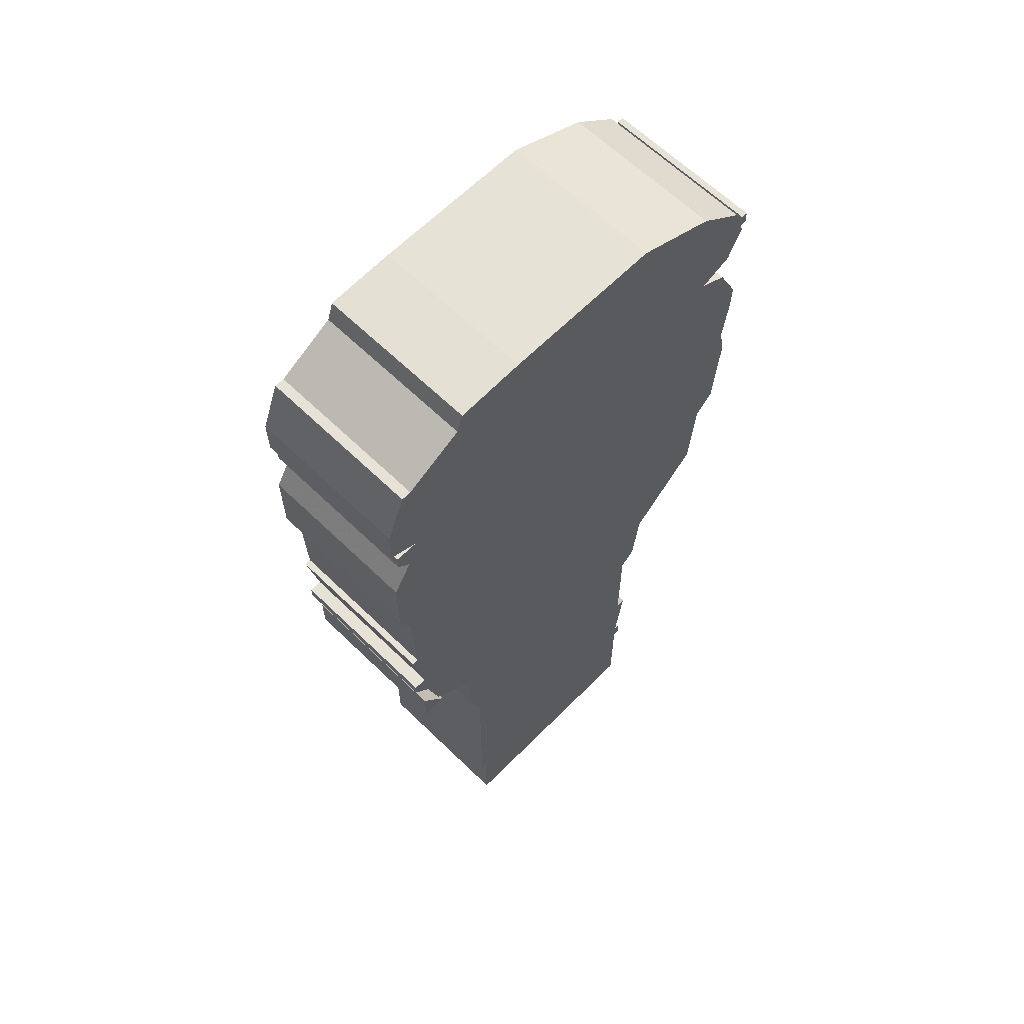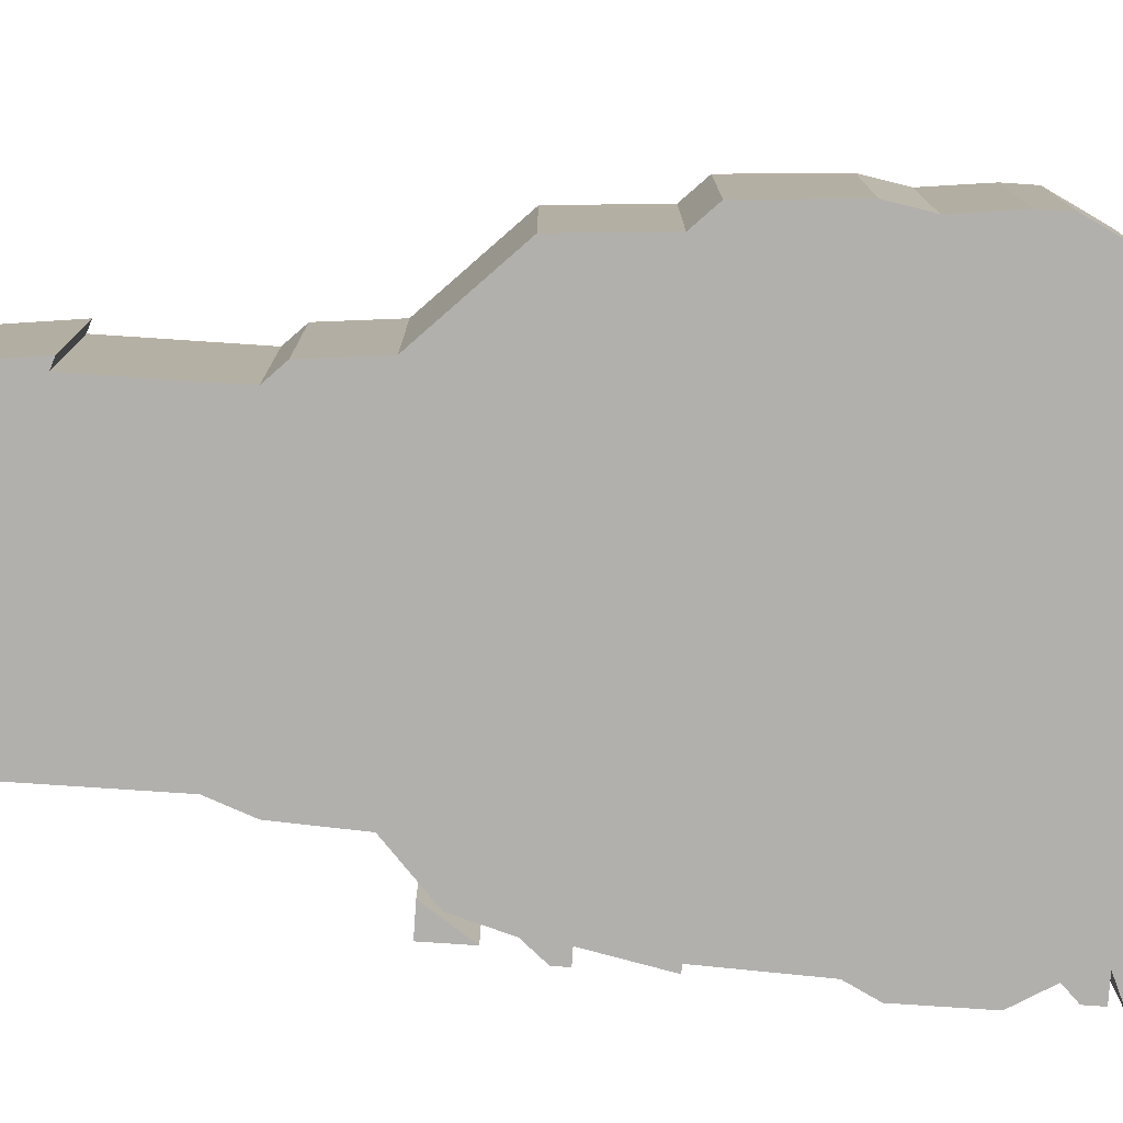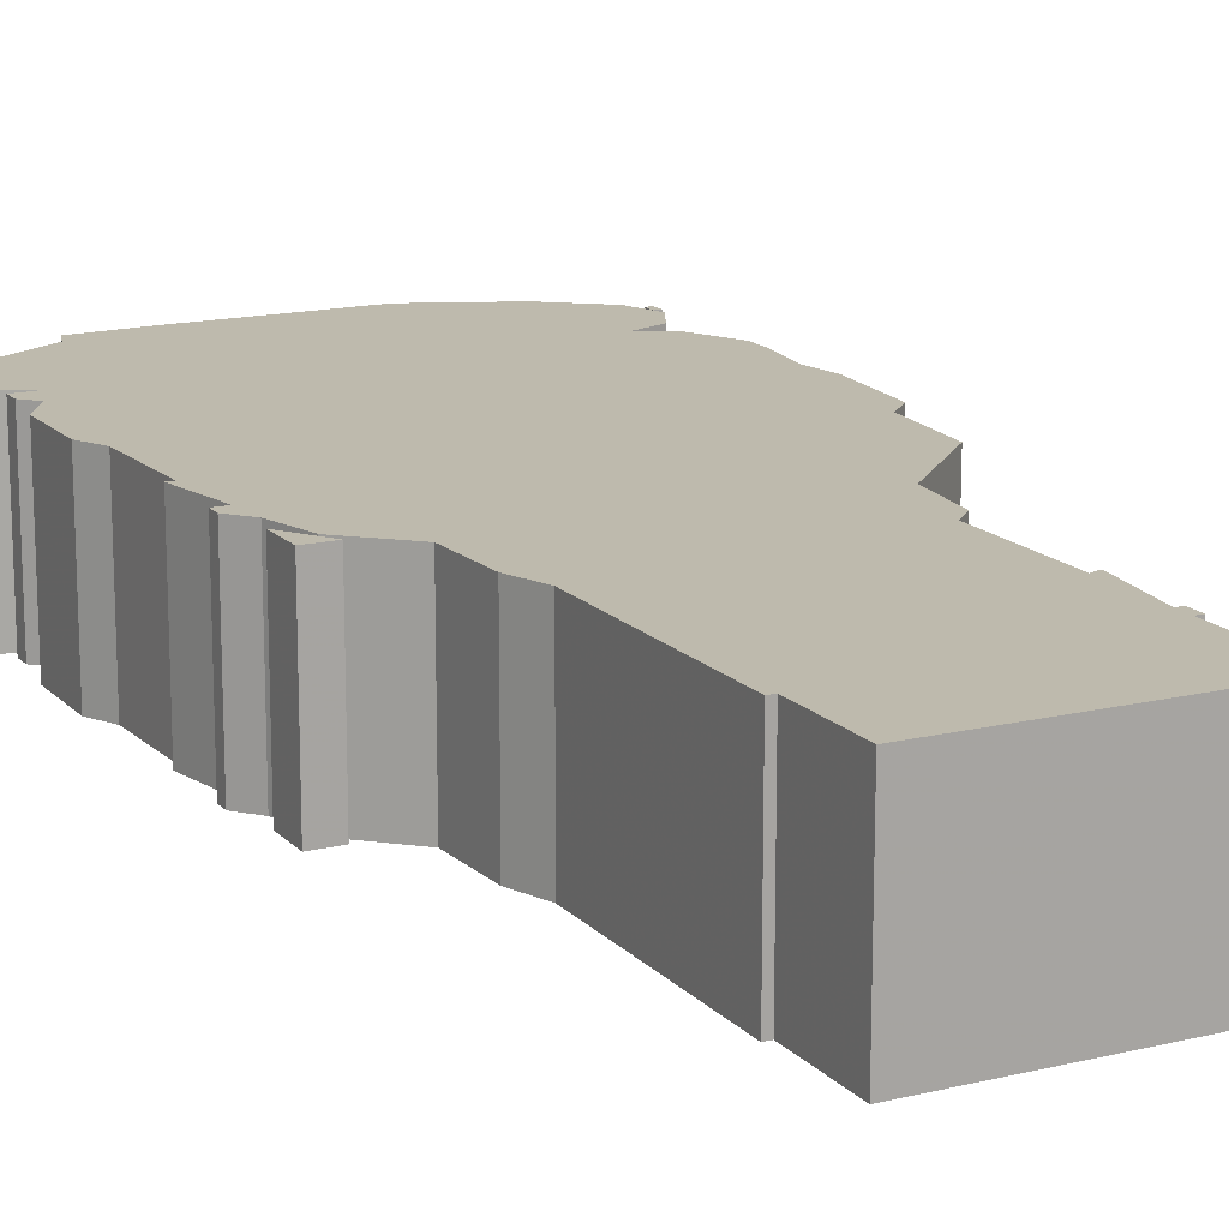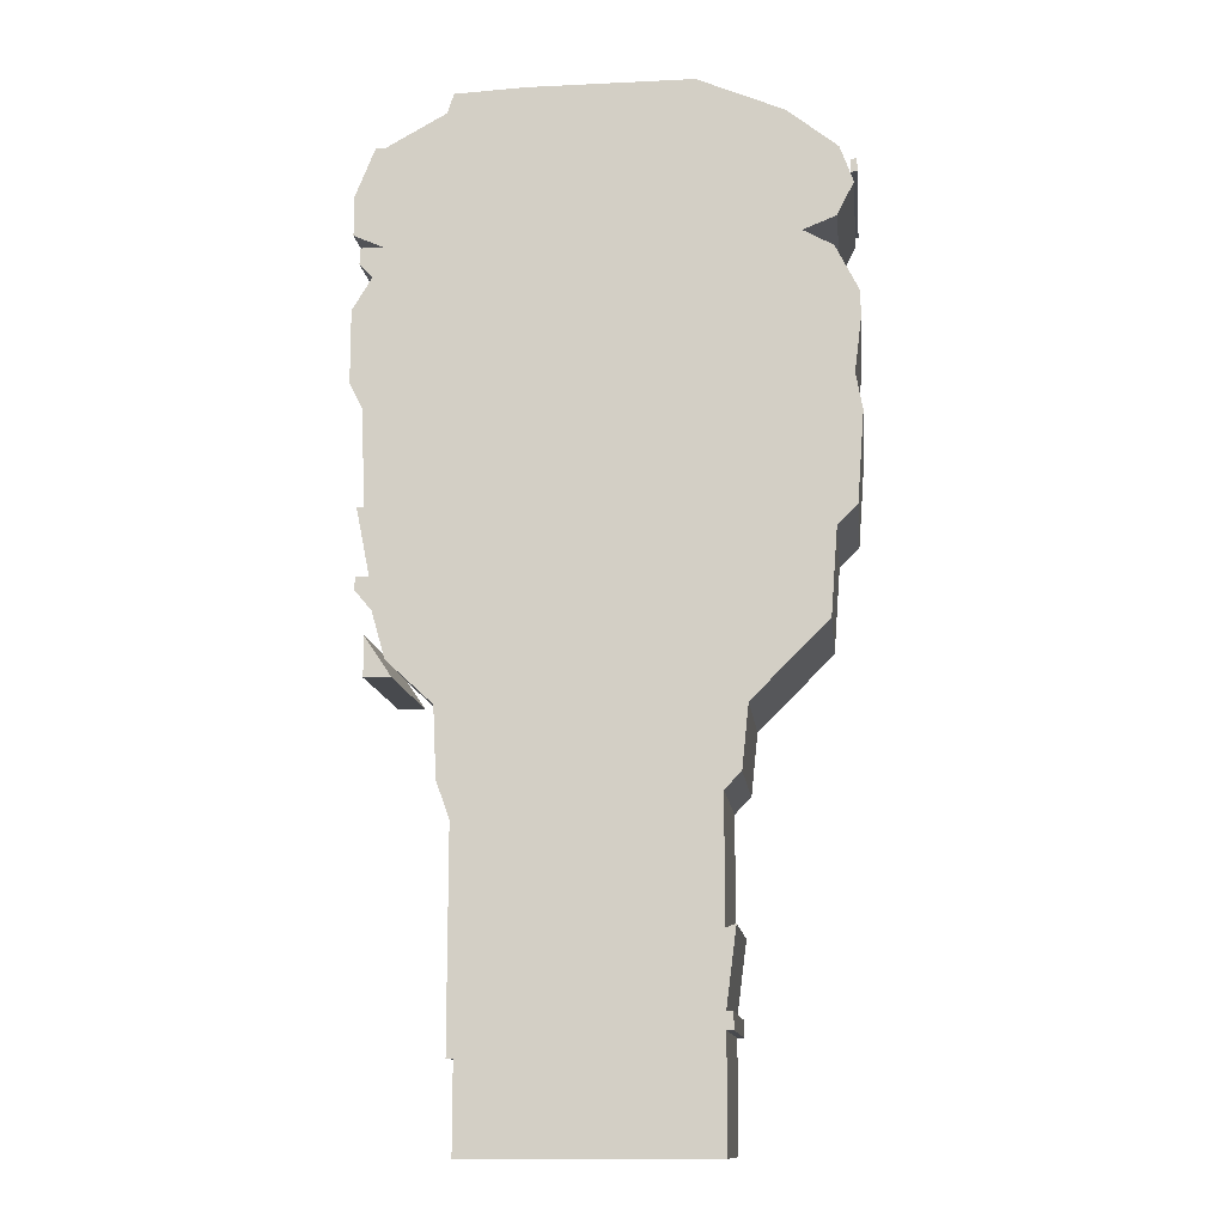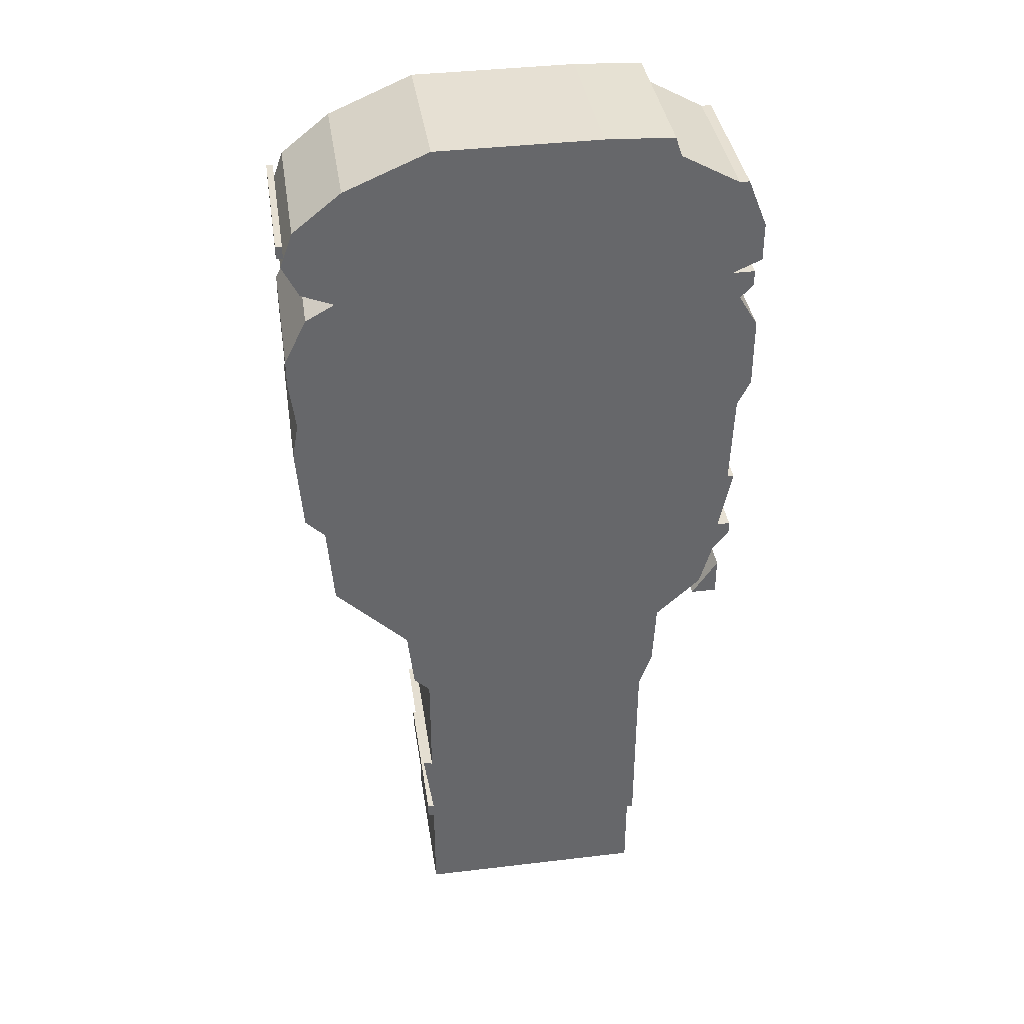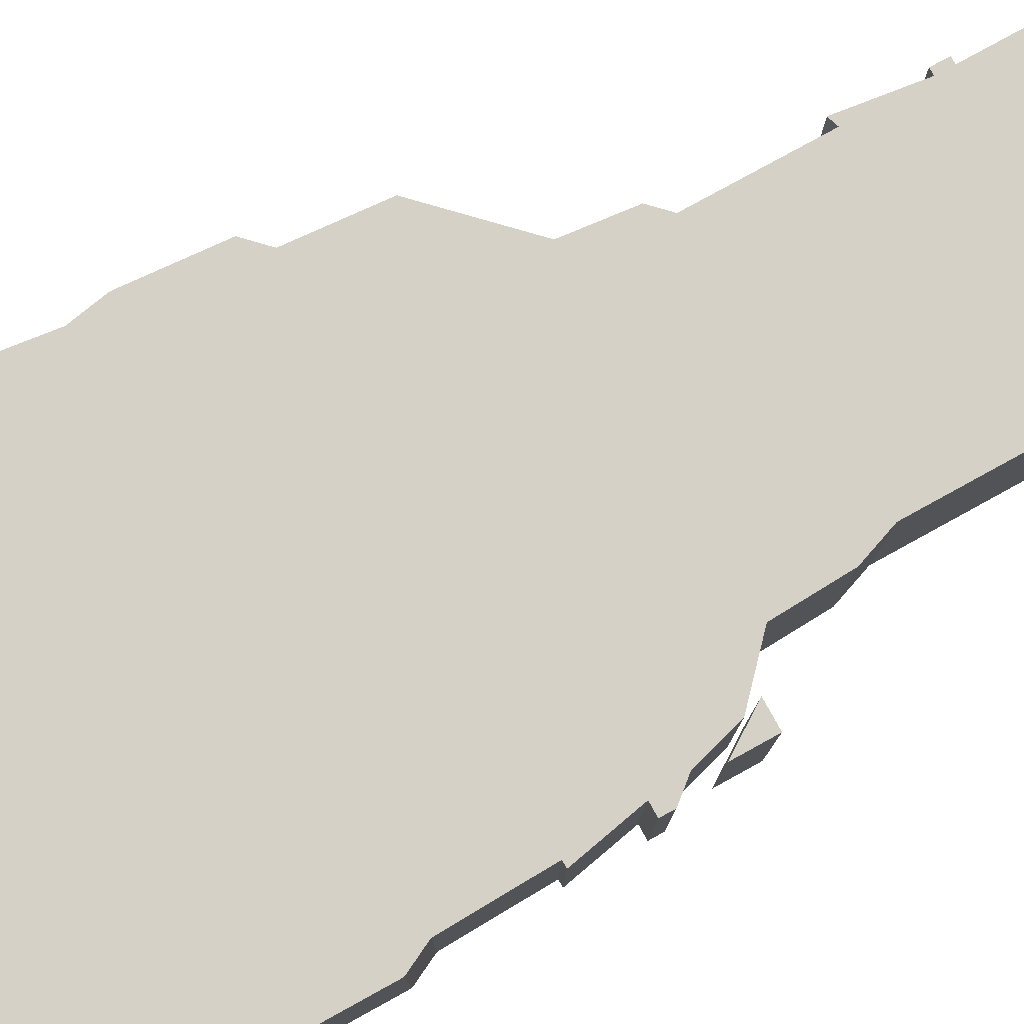
<metadata>
{"format":"obj","ext":"obj","renderer":"f3d","projection":"perspective","resolution":1024,"background":"white","views":[{"elev":63.0,"azim":-45.5,"up":"+Y"},{"elev":-78.7,"azim":86.2,"up":"+Z"},{"elev":15.4,"azim":-27.1,"up":"+Z"},{"elev":-12.8,"azim":6.3,"up":"+Y"},{"elev":38.3,"azim":171.4,"up":"+Y"},{"elev":79.3,"azim":-118.8,"up":"+Z"}]}
</metadata>
<code>
g sbg_greathole_dm_center02_h
v -0.43 3.04 0
v -0.45 2.98 0
v -0.63 2.88 0
v -0.66 2.88 0
v -0.72 2.73 0
v -0.72 2.61 0
v -0.63 2.57 0
v -0.7 2.57 0
v -0.7 2.52 0
v -0.66 2.48 0
v -0.72 2.38 0
v -0.72 2.16 0
v -0.68 2.08 0
v -0.67 1.79 0
v -0.69 1.79 0
v -0.65 1.59 0
v -0.69 1.59 0
v -0.69 1.55 0
v -0.64 1.49 0
v -0.6 1.35 0
v -0.46 1.22 0
v -0.45 1.01 0
v -0.41 0.9 0
v -0.41 0.26 0
v -0.39 0.26 0
v -0.39 0 0
v 0.34 0 0
v 0.34 0.33 0
v 0.36 0.33 0
v 0.36 0.38 0
v 0.34 0.38 0
v 0.37 0.61 0
v 0.34 0.6 0
v 0.34 0.97 0
v 0.39 1.02 0
v 0.41 1.21 0
v 0.64 1.44 0
v 0.66 1.7 0
v 0.72 1.76 0
v 0.74 2.03 0
v 0.72 2.14 0
v 0.74 2.3 0
v 0.74 2.38 0
v 0.67 2.52 0
v 0.58 2.57 0
v 0.68 2.61 0
v 0.73 2.71 0
v 0.69 2.82 0
v 0.54 2.94 0
v 0.28 3.05 0
v -0.22 3.05 0
v -0.66 1.3 0
v -0.58 1.3 0
v -0.66 1.42 0
v 0.72 2.74 0
v 0.74 2.74 0
v 0.74 2.78 0
v 0.72 2.78 0
v -0.43 3.04 0.5
v -0.45 2.98 0.5
v -0.63 2.88 0.5
v -0.66 2.88 0.5
v -0.72 2.73 0.5
v -0.72 2.61 0.5
v -0.63 2.57 0.5
v -0.7 2.57 0.5
v -0.7 2.52 0.5
v -0.66 2.48 0.5
v -0.72 2.38 0.5
v -0.72 2.16 0.5
v -0.68 2.08 0.5
v -0.67 1.79 0.5
v -0.69 1.79 0.5
v -0.65 1.59 0.5
v -0.69 1.59 0.5
v -0.69 1.55 0.5
v -0.64 1.49 0.5
v -0.6 1.35 0.5
v -0.46 1.22 0.5
v -0.45 1.01 0.5
v -0.41 0.9 0.5
v -0.41 0.26 0.5
v -0.39 0.26 0.5
v -0.39 0 0.5
v 0.34 0 0.5
v 0.34 0.33 0.5
v 0.36 0.33 0.5
v 0.36 0.38 0.5
v 0.34 0.38 0.5
v 0.37 0.61 0.5
v 0.34 0.6 0.5
v 0.34 0.97 0.5
v 0.39 1.02 0.5
v 0.41 1.21 0.5
v 0.64 1.44 0.5
v 0.66 1.7 0.5
v 0.72 1.76 0.5
v 0.74 2.03 0.5
v 0.72 2.14 0.5
v 0.74 2.3 0.5
v 0.74 2.38 0.5
v 0.67 2.52 0.5
v 0.58 2.57 0.5
v 0.68 2.61 0.5
v 0.73 2.71 0.5
v 0.69 2.82 0.5
v 0.54 2.94 0.5
v 0.28 3.05 0.5
v -0.22 3.05 0.5
v -0.66 1.3 0.5
v -0.58 1.3 0.5
v -0.66 1.42 0.5
v 0.72 2.74 0.5
v 0.74 2.74 0.5
v 0.74 2.78 0.5
v 0.72 2.78 0.5
g sbg_greathole_dm_center02_h_0
f 51 50 45
f 50 49 45
f 46 45 48
f 48 47 46
f 45 49 48
f 45 44 43
f 51 45 7
f 45 43 42
f 45 42 41
f 7 45 10
f 38 41 40
f 39 38 40
f 41 13 45
f 38 37 36
f 13 38 14
f 36 35 34
f 21 16 36
f 33 32 31
f 23 22 34
f 31 30 29
f 31 29 28
f 25 23 33
f 26 25 27
f 25 28 27
f 31 28 25
f 25 24 23
f 34 33 23
f 22 21 34
f 31 25 33
f 21 20 19
f 21 19 16
f 18 17 16
f 19 18 16
f 38 36 16
f 16 15 14
f 14 38 16
f 34 21 36
f 13 12 10
f 12 11 10
f 13 10 45
f 9 8 7
f 10 9 7
f 38 13 41
f 3 2 7
f 5 3 7
f 5 4 3
f 6 5 7
f 51 7 2
f 51 2 1
f 54 53 52
f 58 57 56
f 58 56 55
f 51 108 50
f 108 51 109
f 50 107 49
f 107 50 108
f 46 103 45
f 103 46 104
f 47 104 46
f 104 47 105
f 48 105 47
f 105 48 106
f 49 106 48
f 106 49 107
f 44 101 43
f 101 44 102
f 45 102 44
f 102 45 103
f 43 100 42
f 100 43 101
f 42 99 41
f 99 42 100
f 41 98 40
f 98 41 99
f 39 96 38
f 96 39 97
f 40 97 39
f 97 40 98
f 37 94 36
f 94 37 95
f 38 95 37
f 95 38 96
f 14 71 13
f 71 14 72
f 35 92 34
f 92 35 93
f 36 93 35
f 93 36 94
f 32 89 31
f 89 32 90
f 33 90 32
f 90 33 91
f 23 80 22
f 80 23 81
f 30 87 29
f 87 30 88
f 31 88 30
f 88 31 89
f 29 86 28
f 86 29 87
f 26 83 25
f 83 26 84
f 27 84 26
f 84 27 85
f 28 85 27
f 85 28 86
f 24 81 23
f 81 24 82
f 25 82 24
f 82 25 83
f 34 91 33
f 91 34 92
f 22 79 21
f 79 22 80
f 20 77 19
f 77 20 78
f 21 78 20
f 78 21 79
f 17 74 16
f 74 17 75
f 18 75 17
f 75 18 76
f 19 76 18
f 76 19 77
f 15 72 14
f 72 15 73
f 16 73 15
f 73 16 74
f 13 70 12
f 70 13 71
f 11 68 10
f 68 11 69
f 12 69 11
f 69 12 70
f 8 65 7
f 65 8 66
f 9 66 8
f 66 9 67
f 10 67 9
f 67 10 68
f 3 60 2
f 60 3 61
f 4 61 3
f 61 4 62
f 5 62 4
f 62 5 63
f 6 63 5
f 63 6 64
f 7 64 6
f 64 7 65
f 2 59 1
f 59 2 60
f 1 109 51
f 109 1 59
f 53 110 52
f 110 53 111
f 54 111 53
f 111 54 112
f 52 112 54
f 112 52 110
f 57 114 56
f 114 57 115
f 58 115 57
f 115 58 116
f 56 113 55
f 113 56 114
f 55 116 58
f 116 55 113
f 103 108 109
f 103 107 108
f 106 103 104
f 104 105 106
f 106 107 103
f 101 102 103
f 65 103 109
f 100 101 103
f 99 100 103
f 68 103 65
f 98 99 96
f 98 96 97
f 103 71 99
f 94 95 96
f 72 96 71
f 92 93 94
f 94 74 79
f 89 90 91
f 92 80 81
f 87 88 89
f 86 87 89
f 91 81 83
f 85 83 84
f 85 86 83
f 83 86 89
f 81 82 83
f 81 91 92
f 92 79 80
f 91 83 89
f 77 78 79
f 74 77 79
f 74 75 76
f 74 76 77
f 74 94 96
f 72 73 74
f 74 96 72
f 94 79 92
f 68 70 71
f 68 69 70
f 103 68 71
f 65 66 67
f 65 67 68
f 99 71 96
f 65 60 61
f 65 61 63
f 61 62 63
f 65 63 64
f 60 65 109
f 59 60 109
f 110 111 112
f 114 115 116
f 113 114 116

</code>
